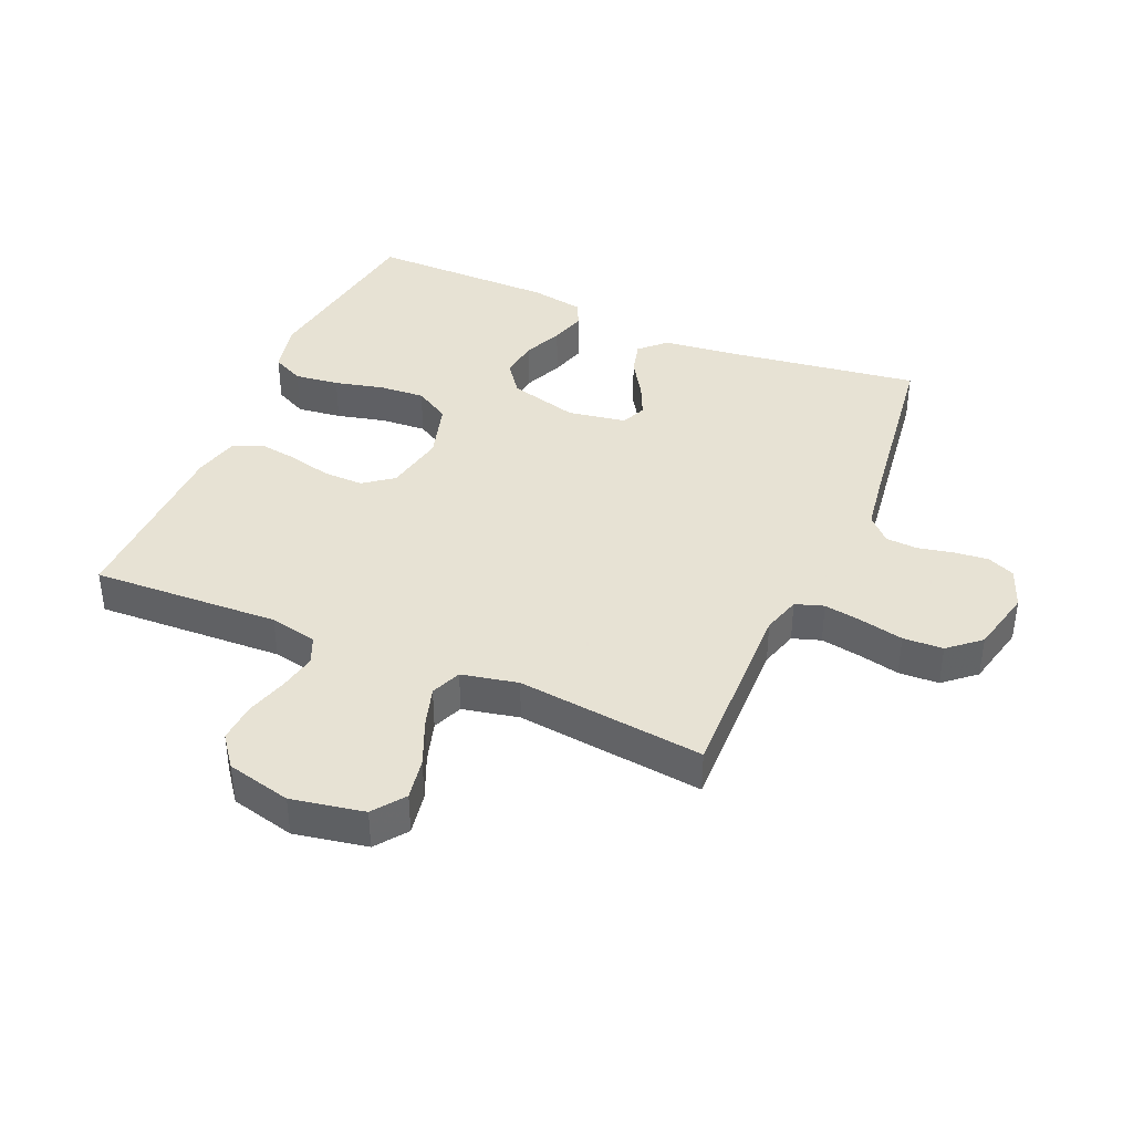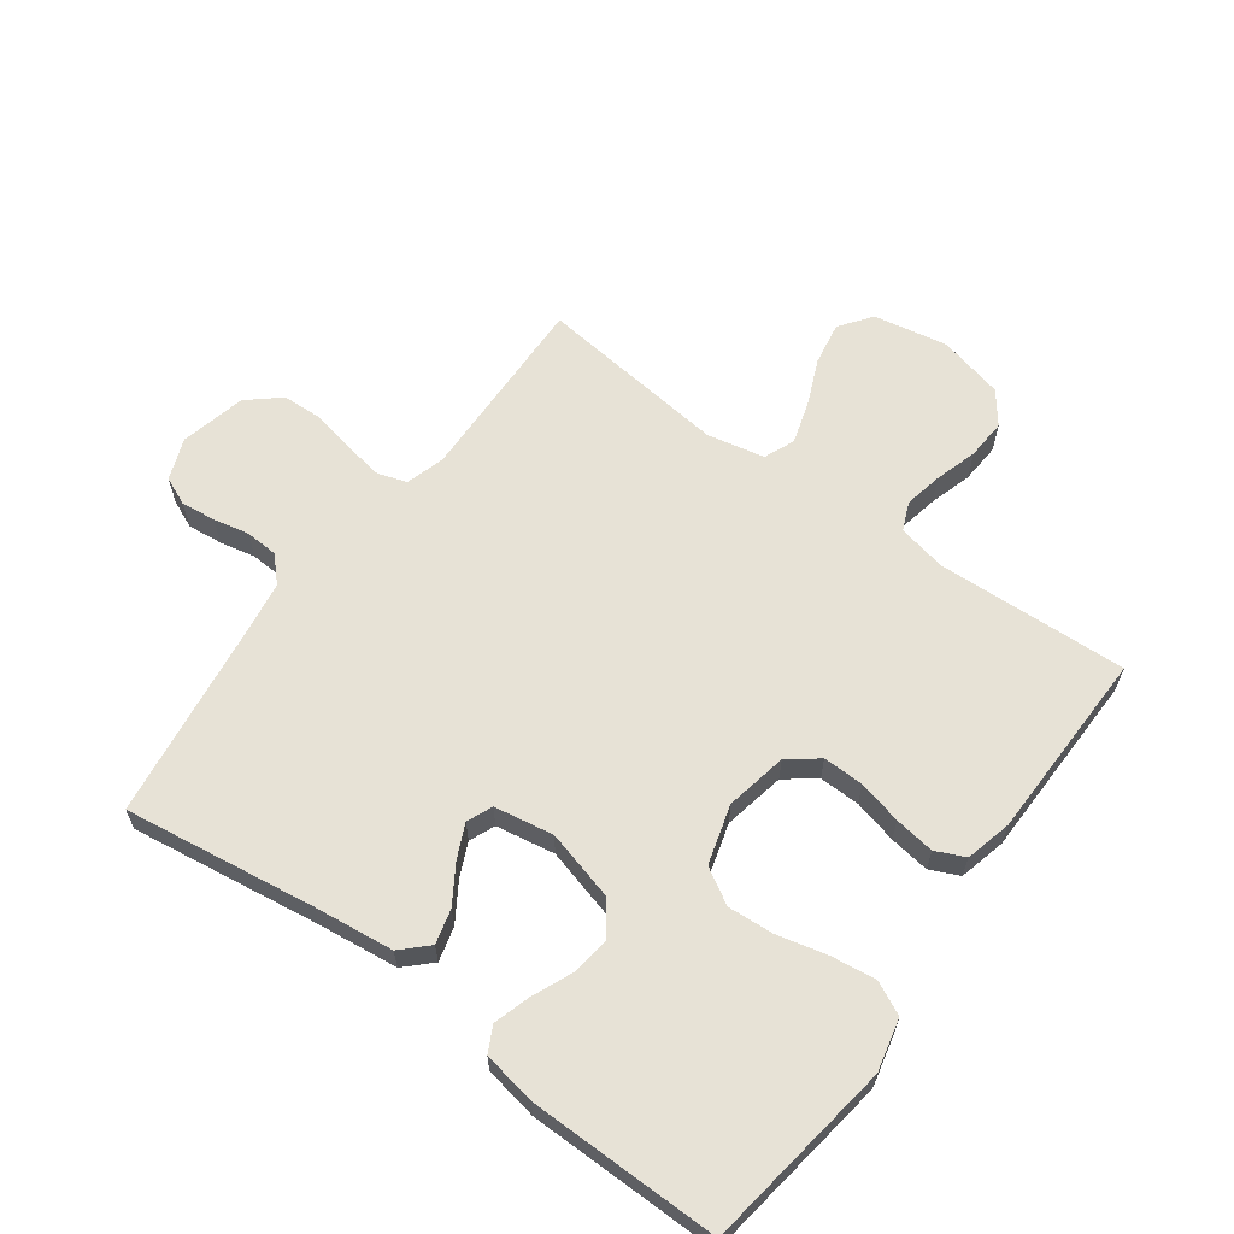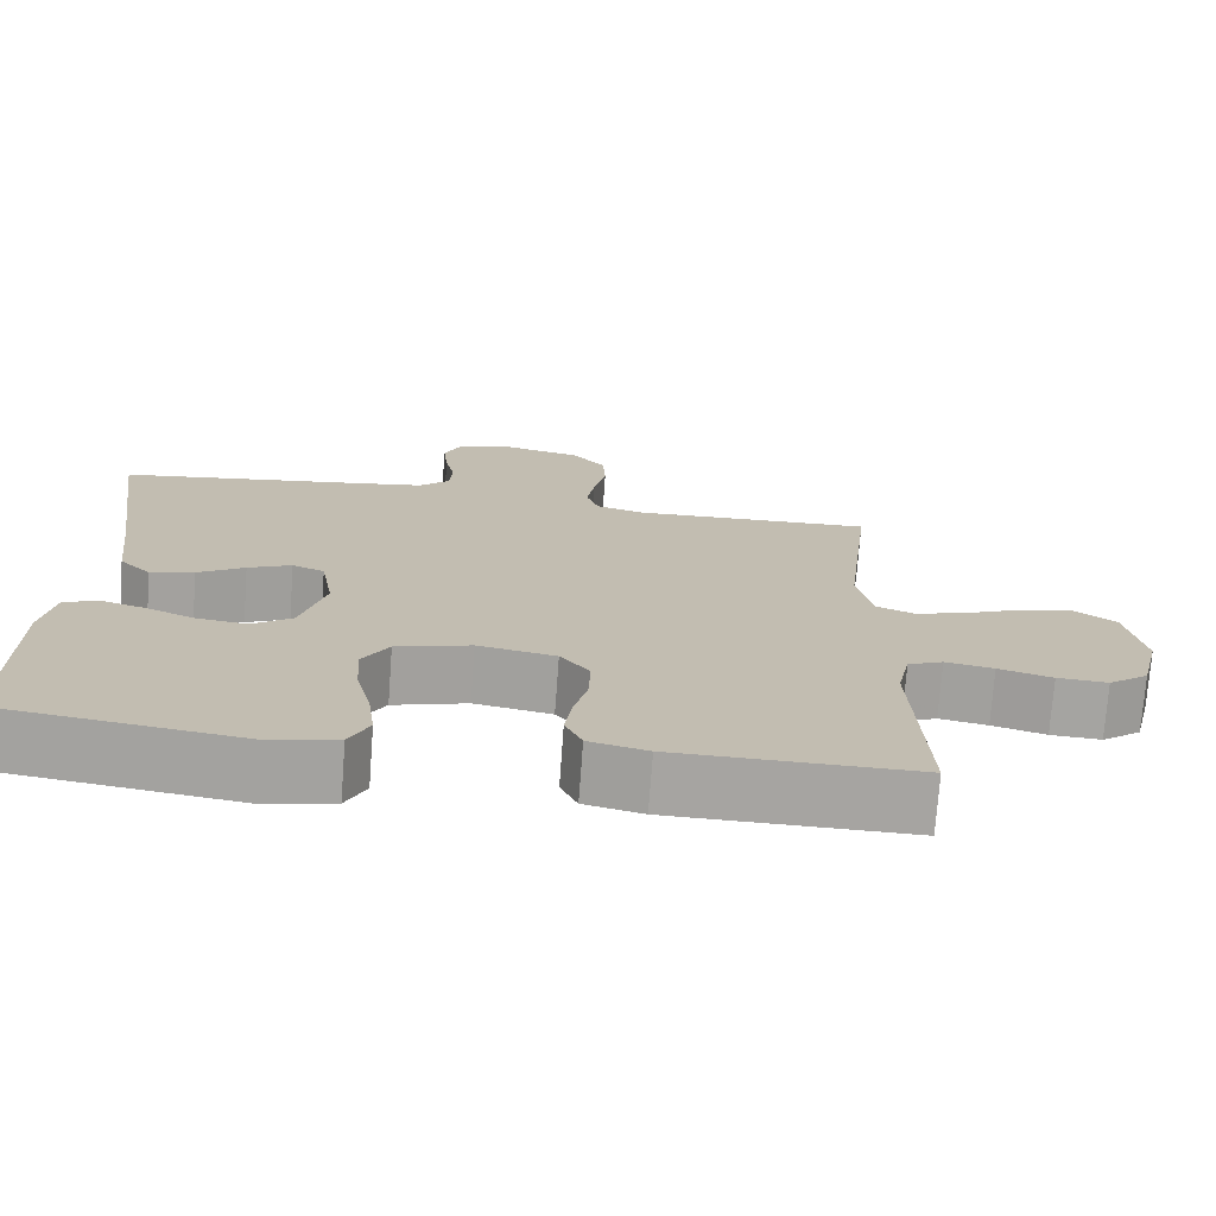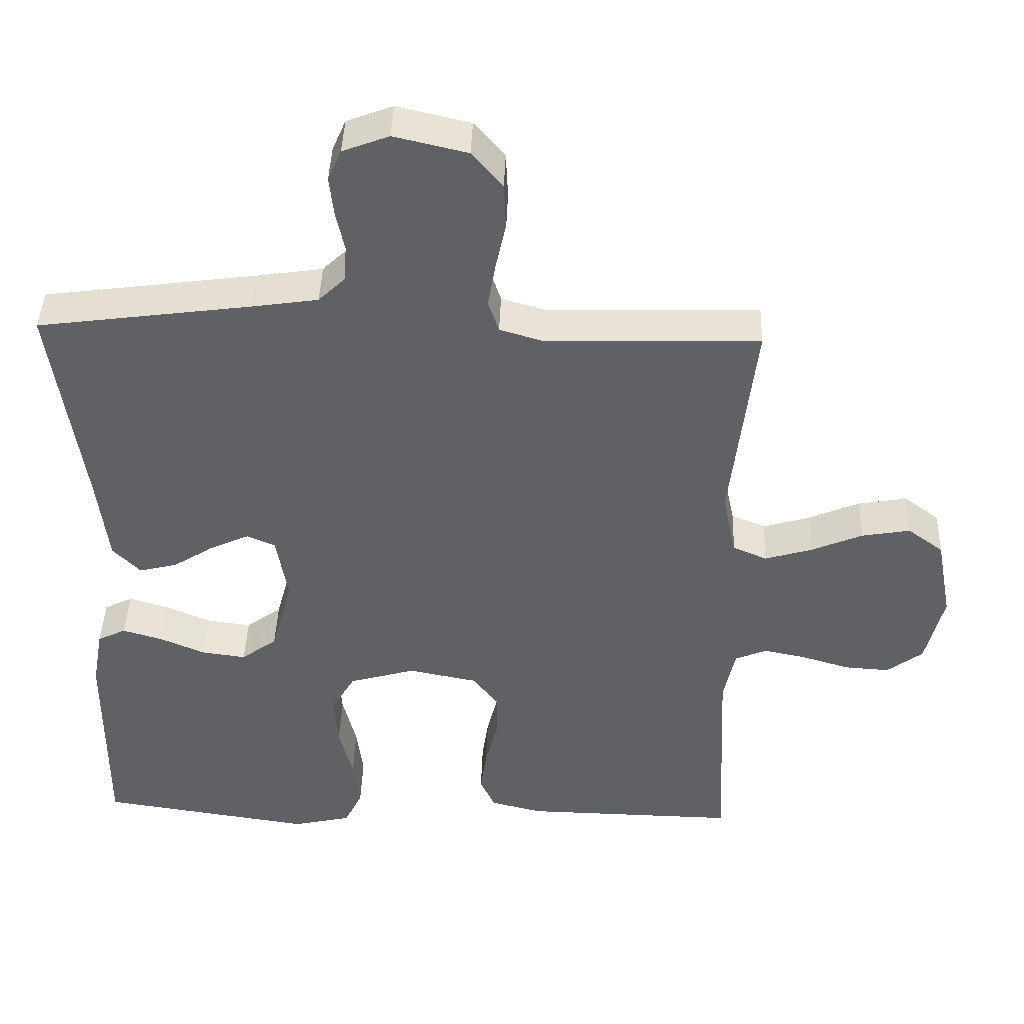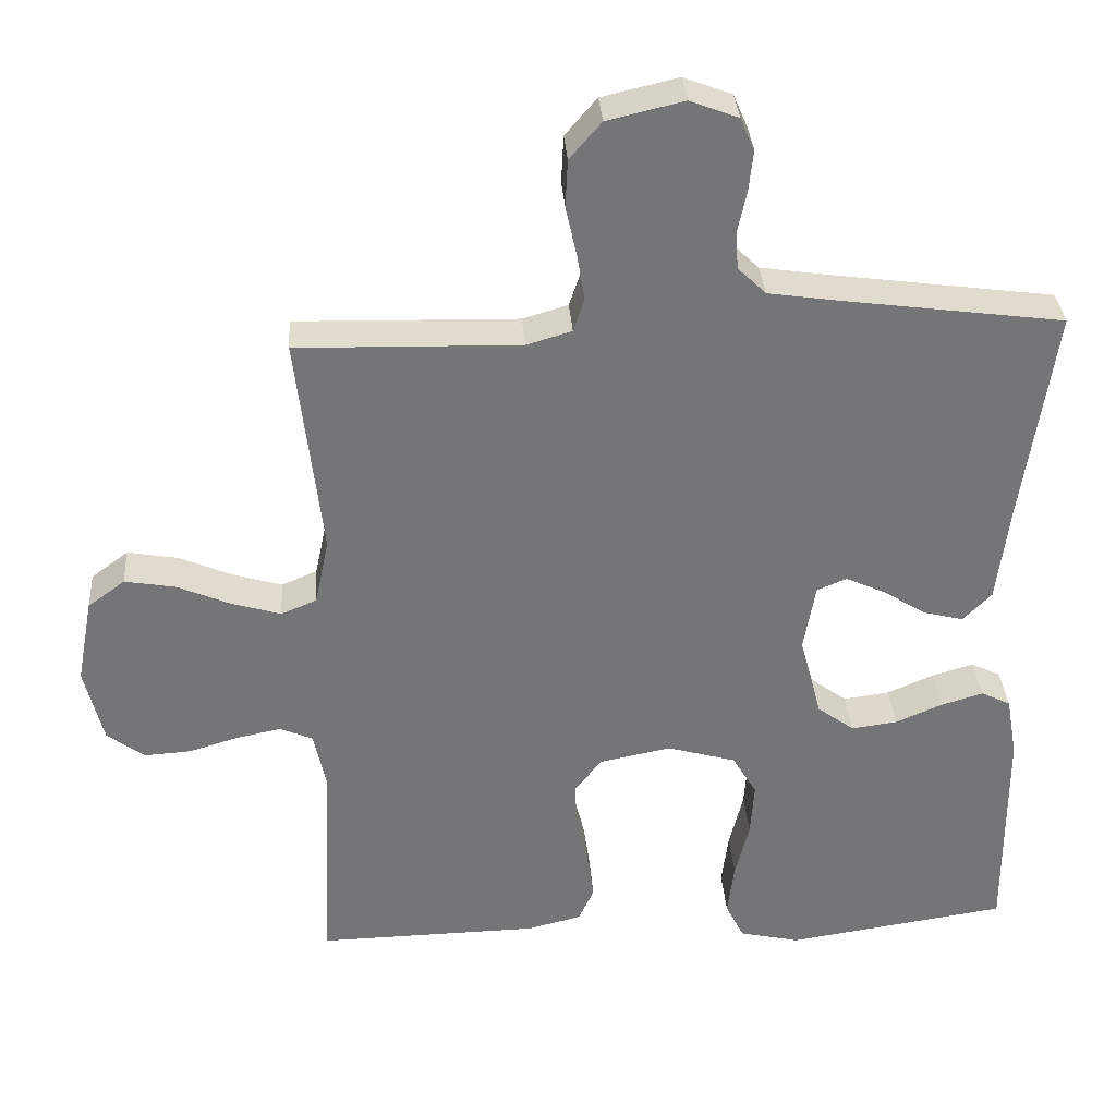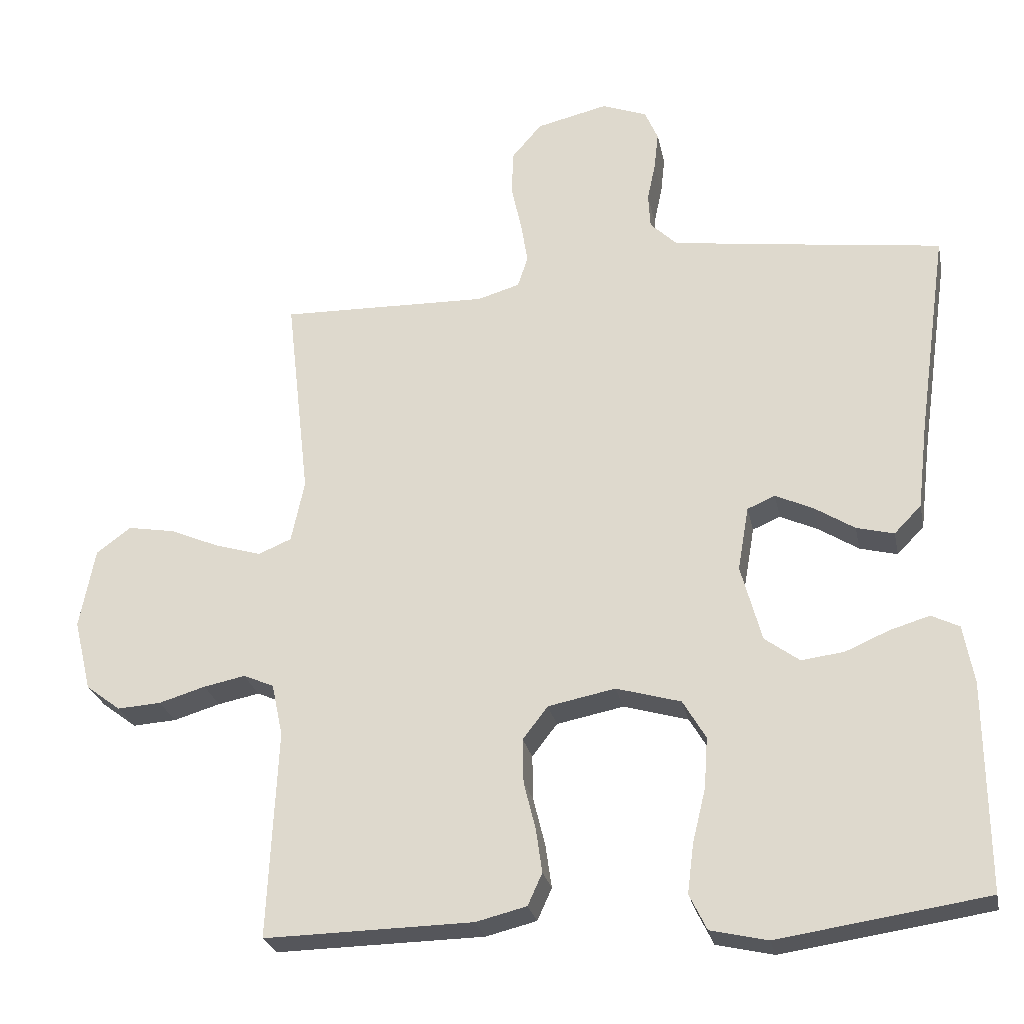
<metadata>
{"format":"obj","ext":"obj","renderer":"f3d","projection":"perspective","resolution":1024,"background":"white","views":[{"elev":39.7,"azim":-66.6,"up":"+Y"},{"elev":62.9,"azim":126.2,"up":"+Y"},{"elev":-73.6,"azim":175.8,"up":"+Z"},{"elev":42.5,"azim":-178.0,"up":"+Z"},{"elev":33.8,"azim":-4.1,"up":"+Z"},{"elev":-26.2,"azim":11.5,"up":"+Z"}]}
</metadata>
<code>
v 0.5 0.07 -0.5
v 0.2 0.07 -0.544
v 0.118 0.07 -0.525
v 0.093 0.07 -0.474
v 0.102 0.07 -0.403
v 0.121 0.07 -0.325
v 0.126 0.07 -0.252
v 0.093 0.07 -0.196
v 0 0.07 -0.169
v -0.097 0.07 -0.188
v -0.133 0.07 -0.235
v -0.132 0.07 -0.299
v -0.115 0.07 -0.368
v -0.106 0.07 -0.431
v -0.127 0.07 -0.477
v -0.2 0.07 -0.495
v -0.5 0.07 -0.5
v -0.486 0.07 -0.2
v -0.502 0.07 -0.124
v -0.546 0.07 -0.105
v -0.606 0.07 -0.117
v -0.673 0.07 -0.137
v -0.736 0.07 -0.141
v -0.786 0.07 -0.103
v -0.811 0.07 0
v -0.789 0.07 0.116
v -0.739 0.07 0.153
v -0.671 0.07 0.141
v -0.599 0.07 0.11
v -0.533 0.07 0.09
v -0.485 0.07 0.11
v -0.466 0.07 0.2
v -0.5 0.07 0.5
v -0.2 0.07 0.492
v -0.139 0.07 0.51
v -0.124 0.07 0.555
v -0.134 0.07 0.616
v -0.149 0.07 0.685
v -0.146 0.07 0.749
v -0.103 0.07 0.799
v 0 0.07 0.823
v 0.065 0.07 0.798
v 0.084 0.07 0.754
v 0.078 0.07 0.699
v 0.066 0.07 0.643
v 0.069 0.07 0.592
v 0.107 0.07 0.555
v 0.2 0.07 0.541
v 0.5 0.07 0.5
v 0.457 0.07 0.2
v 0.442 0.07 0.074
v 0.403 0.07 0.034
v 0.349 0.07 0.048
v 0.291 0.07 0.085
v 0.237 0.07 0.11
v 0.197 0.07 0.093
v 0.181 0.07 0
v 0.211 0.07 -0.111
v 0.261 0.07 -0.148
v 0.323 0.07 -0.14
v 0.386 0.07 -0.113
v 0.443 0.07 -0.096
v 0.483 0.07 -0.116
v 0.498 0.07 -0.2
v 0.5 0 -0.5
v 0.2 0 -0.544
v 0.118 0 -0.525
v 0.093 0 -0.474
v 0.102 0 -0.403
v 0.121 0 -0.325
v 0.126 0 -0.252
v 0.093 0 -0.196
v 0 0 -0.169
v -0.097 0 -0.188
v -0.133 0 -0.235
v -0.132 0 -0.299
v -0.115 0 -0.368
v -0.106 0 -0.431
v -0.127 0 -0.477
v -0.2 0 -0.495
v -0.5 0 -0.5
v -0.486 0 -0.2
v -0.502 0 -0.124
v -0.546 0 -0.105
v -0.606 0 -0.117
v -0.673 0 -0.137
v -0.736 0 -0.141
v -0.786 0 -0.103
v -0.811 0 0
v -0.789 0 0.116
v -0.739 0 0.153
v -0.671 0 0.141
v -0.599 0 0.11
v -0.533 0 0.09
v -0.485 0 0.11
v -0.466 0 0.2
v -0.5 0 0.5
v -0.2 0 0.492
v -0.139 0 0.51
v -0.124 0 0.555
v -0.134 0 0.616
v -0.149 0 0.685
v -0.146 0 0.749
v -0.103 0 0.799
v 0 0 0.823
v 0.065 0 0.798
v 0.084 0 0.754
v 0.078 0 0.699
v 0.066 0 0.643
v 0.069 0 0.592
v 0.107 0 0.555
v 0.2 0 0.541
v 0.5 0 0.5
v 0.457 0 0.2
v 0.442 0 0.074
v 0.403 0 0.034
v 0.349 0 0.048
v 0.291 0 0.085
v 0.237 0 0.11
v 0.197 0 0.093
v 0.181 0 0
v 0.211 0 -0.111
v 0.261 0 -0.148
v 0.323 0 -0.14
v 0.386 0 -0.113
v 0.443 0 -0.096
v 0.483 0 -0.116
v 0.498 0 -0.2
f 60 61 62 63
f 60 63 64 1
f 51 52 53 54
f 50 51 54 55
f 48 49 50 55
f 47 48 55 56
f 42 43 44 45
f 40 41 42 45
f 40 45 46
f 37 38 39 40
f 36 37 40 46
f 35 36 46 47
f 32 33 34
f 31 32 34 35
f 26 27 28 29
f 26 29 30
f 25 26 30
f 24 25 30
f 21 22 23 24
f 20 21 24 30
f 19 20 30 31
f 15 16 17 18
f 12 13 14 15
f 12 15 18 19
f 3 4 5 6
f 3 6 7
f 2 3 7
f 59 60 1 2
f 58 59 2 7
f 57 58 7 8
f 56 57 8 9
f 47 56 9 10
f 35 47 10 11
f 31 35 11
f 11 12 19 31
f 127 126 125 124
f 65 128 127 124
f 118 117 116 115
f 119 118 115 114
f 119 114 113 112
f 120 119 112 111
f 109 108 107 106
f 109 106 105 104
f 110 109 104
f 104 103 102 101
f 110 104 101 100
f 111 110 100 99
f 98 97 96
f 99 98 96 95
f 93 92 91 90
f 94 93 90
f 94 90 89
f 94 89 88
f 88 87 86 85
f 94 88 85 84
f 95 94 84 83
f 82 81 80 79
f 79 78 77 76
f 83 82 79 76
f 70 69 68 67
f 71 70 67
f 71 67 66
f 66 65 124 123
f 71 66 123 122
f 72 71 122 121
f 73 72 121 120
f 74 73 120 111
f 75 74 111 99
f 75 99 95
f 95 83 76 75
f 1 65 66 2
f 2 66 67 3
f 3 67 68 4
f 4 68 69 5
f 5 69 70 6
f 6 70 71 7
f 7 71 72 8
f 8 72 73 9
f 9 73 74 10
f 10 74 75 11
f 11 75 76 12
f 12 76 77 13
f 13 77 78 14
f 14 78 79 15
f 15 79 80 16
f 16 80 81 17
f 17 81 82 18
f 18 82 83 19
f 19 83 84 20
f 20 84 85 21
f 21 85 86 22
f 22 86 87 23
f 23 87 88 24
f 24 88 89 25
f 25 89 90 26
f 26 90 91 27
f 27 91 92 28
f 28 92 93 29
f 29 93 94 30
f 30 94 95 31
f 31 95 96 32
f 32 96 97 33
f 33 97 98 34
f 34 98 99 35
f 35 99 100 36
f 36 100 101 37
f 37 101 102 38
f 38 102 103 39
f 39 103 104 40
f 40 104 105 41
f 41 105 106 42
f 42 106 107 43
f 43 107 108 44
f 44 108 109 45
f 45 109 110 46
f 46 110 111 47
f 47 111 112 48
f 48 112 113 49
f 49 113 114 50
f 50 114 115 51
f 51 115 116 52
f 52 116 117 53
f 53 117 118 54
f 54 118 119 55
f 55 119 120 56
f 56 120 121 57
f 57 121 122 58
f 58 122 123 59
f 59 123 124 60
f 60 124 125 61
f 61 125 126 62
f 62 126 127 63
f 63 127 128 64
f 64 128 65 1

</code>
